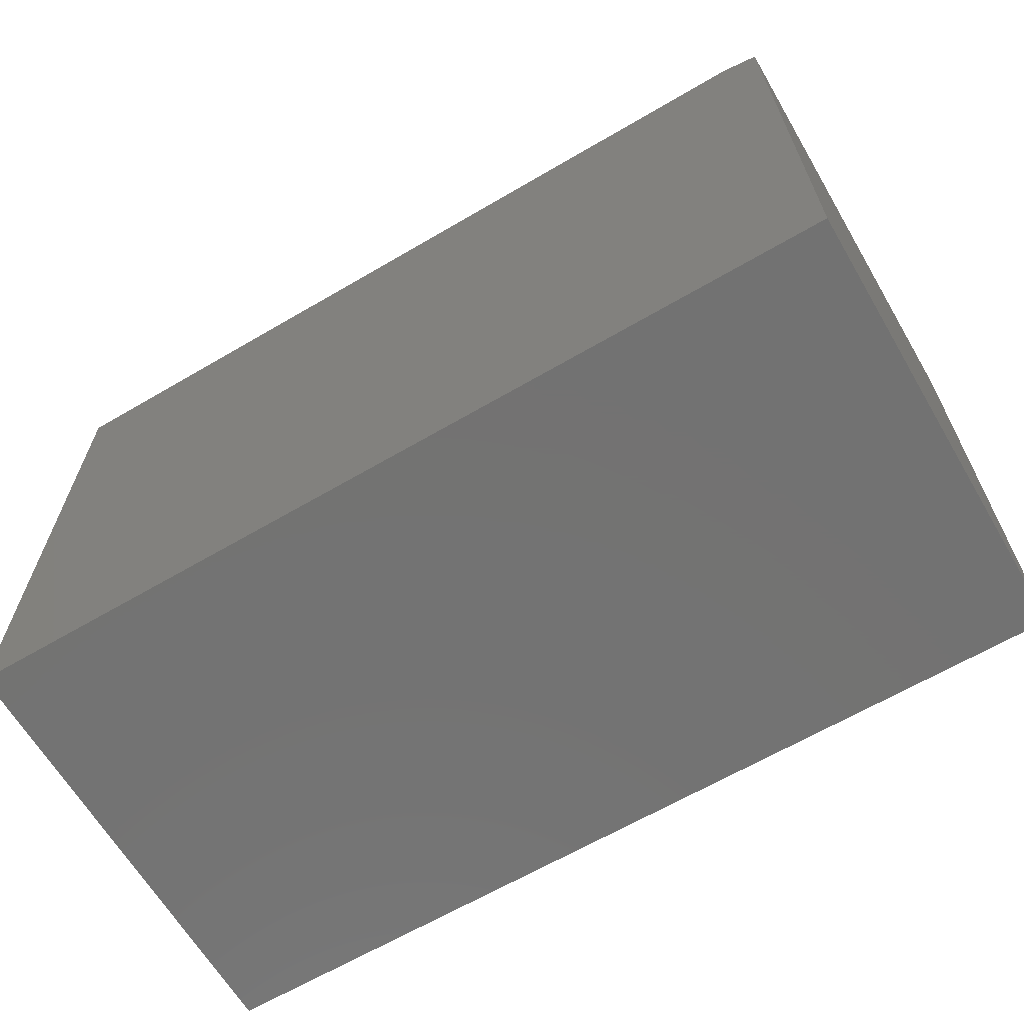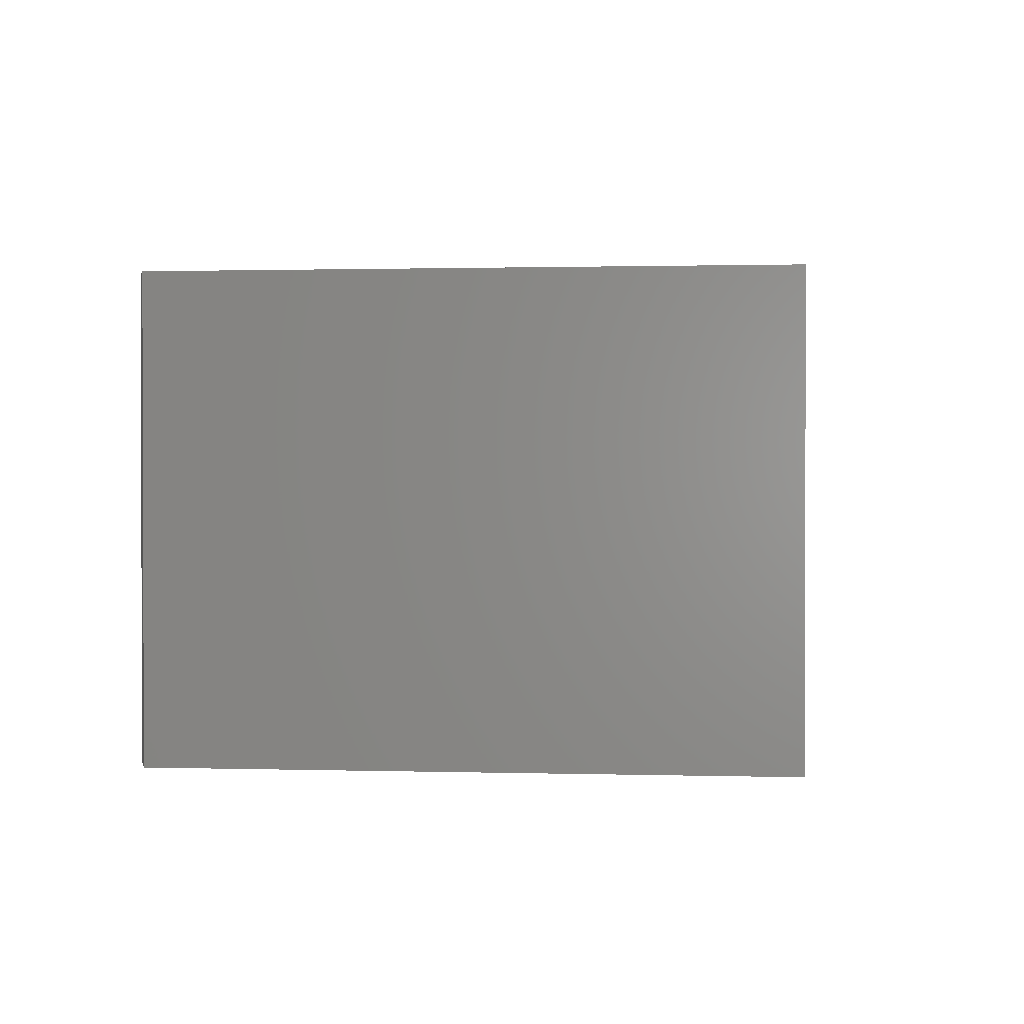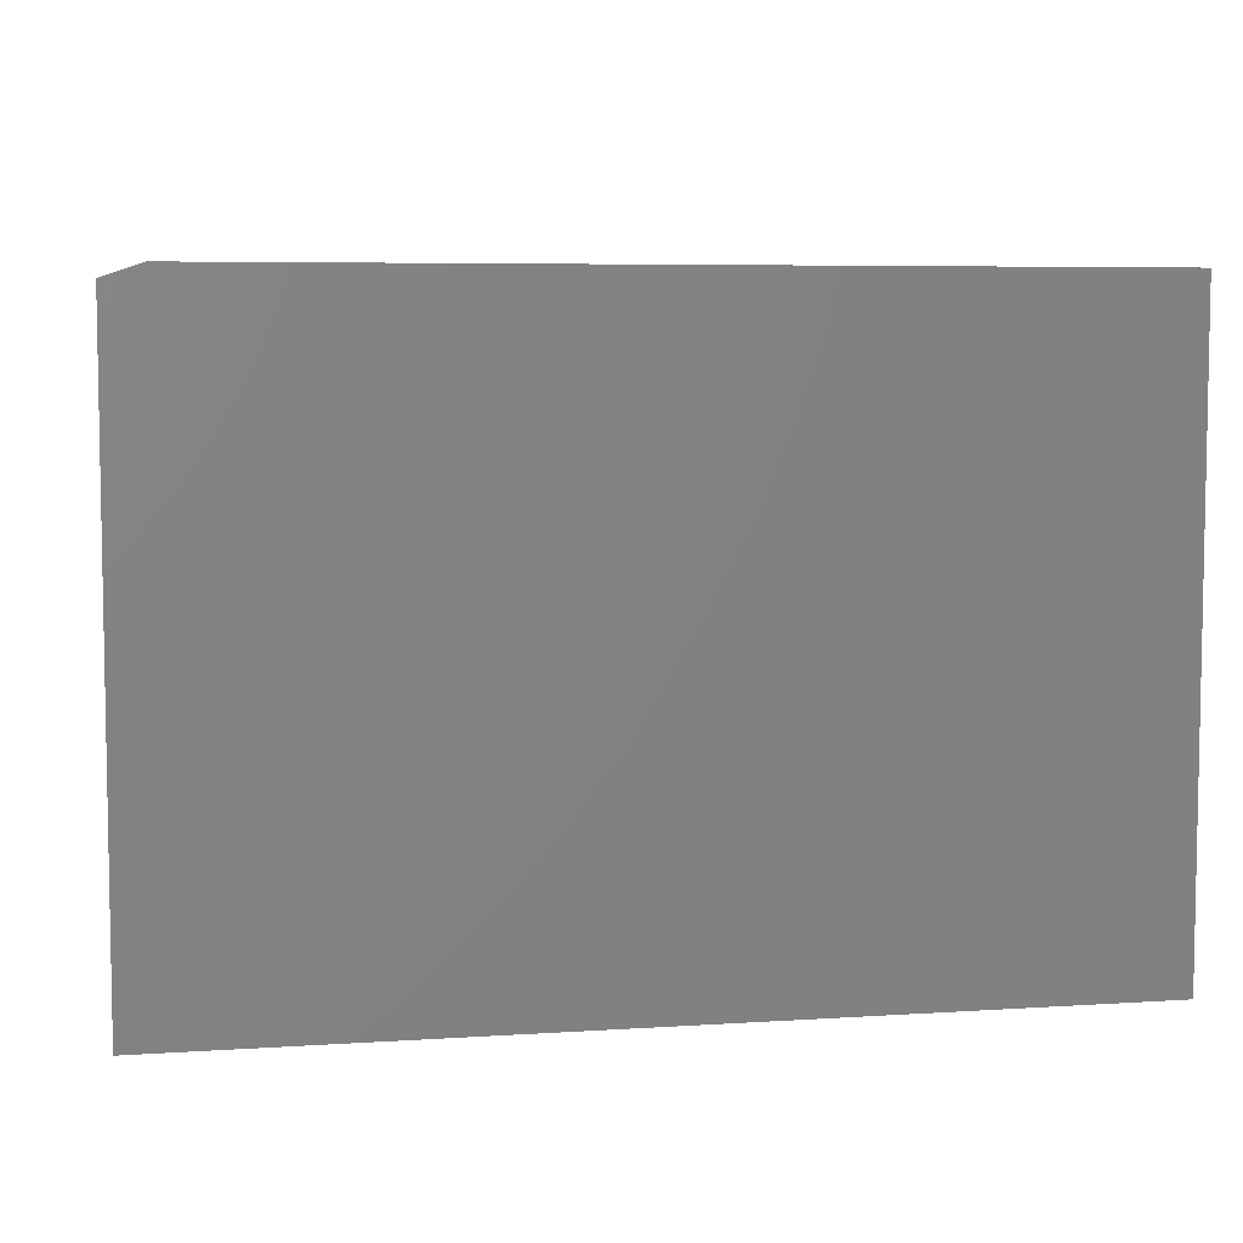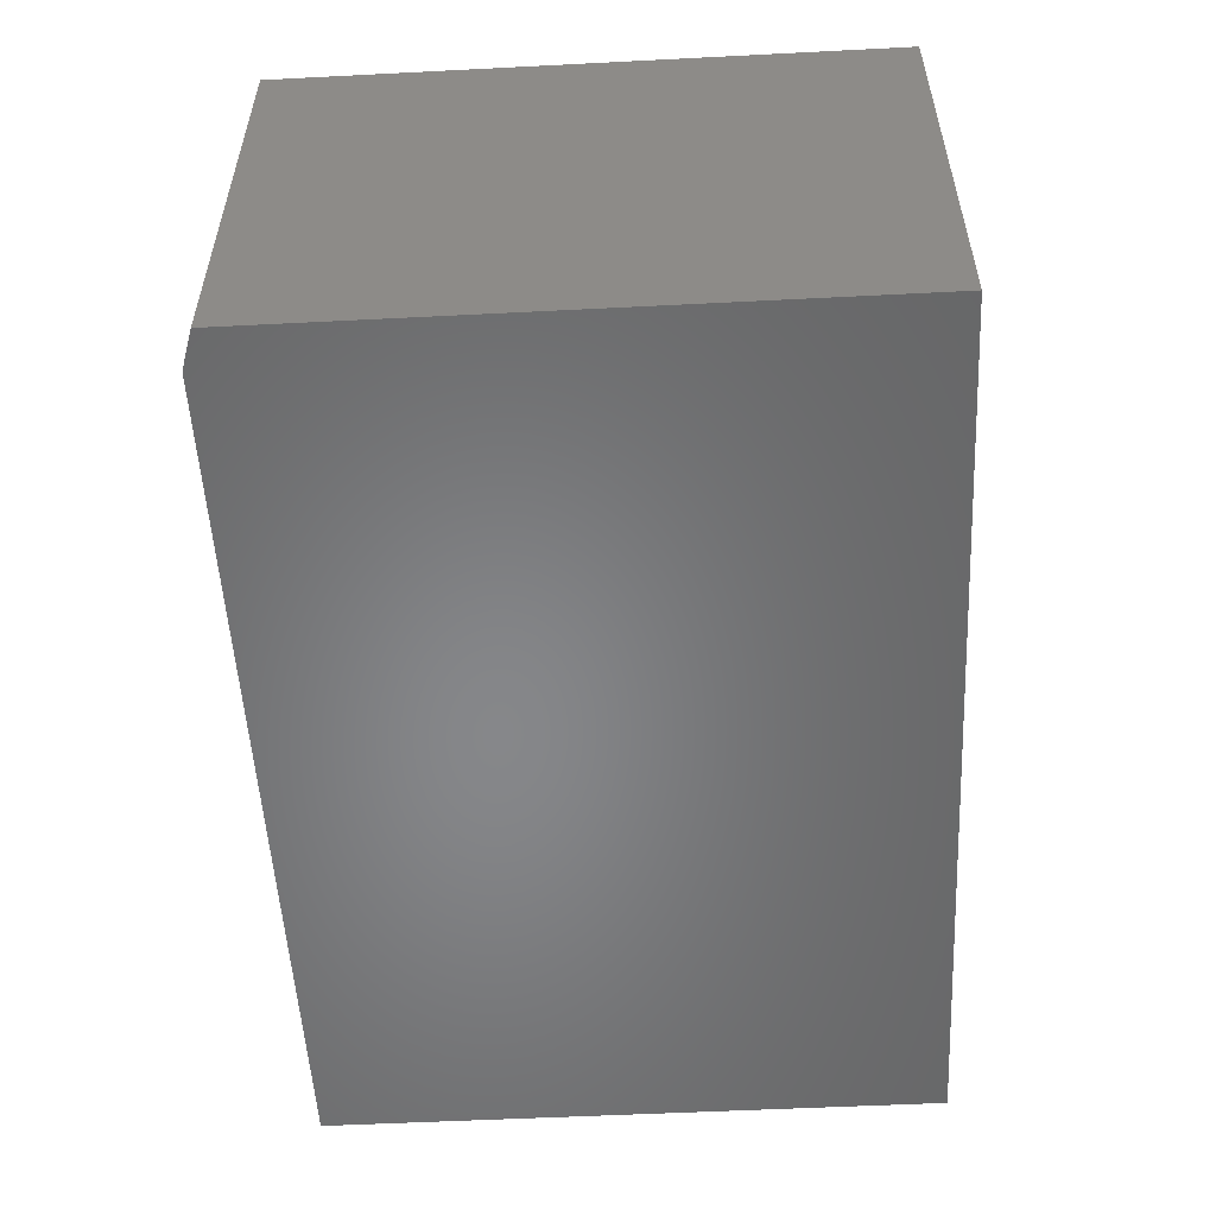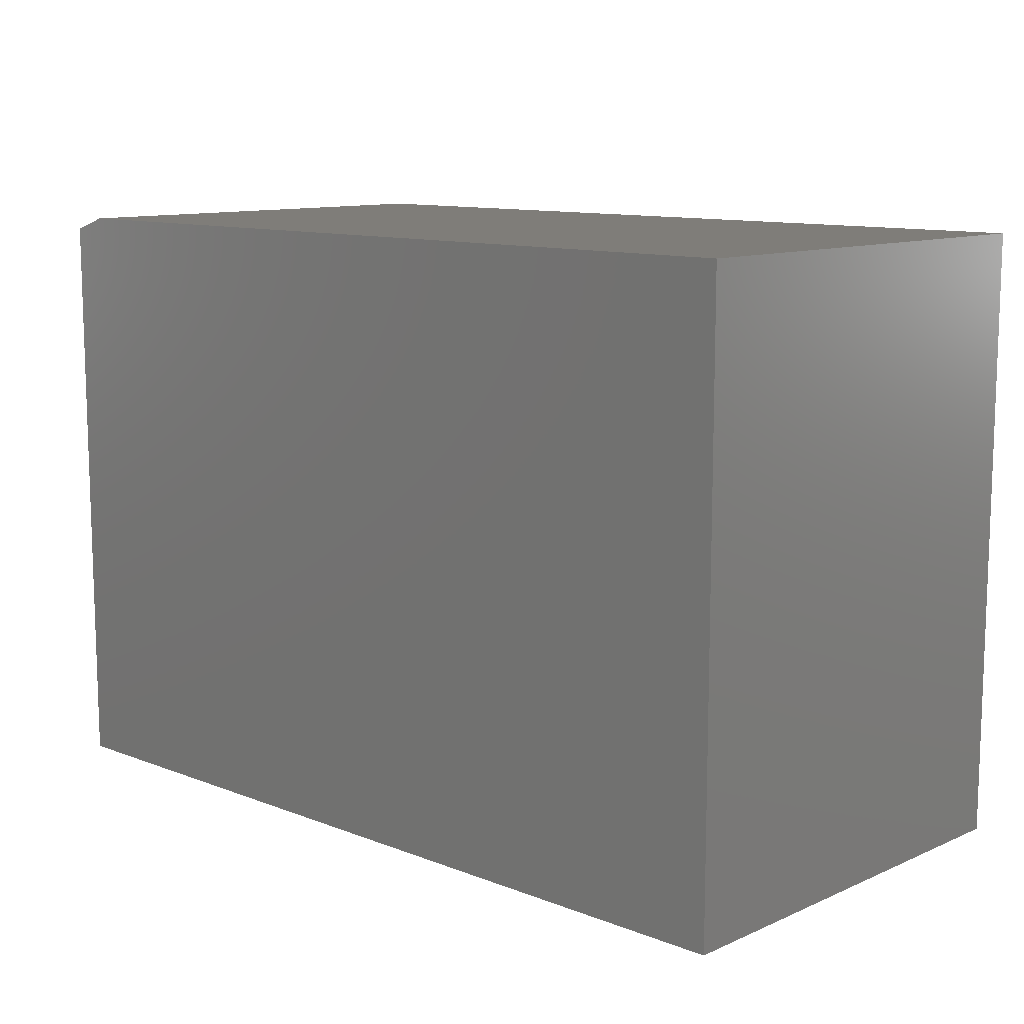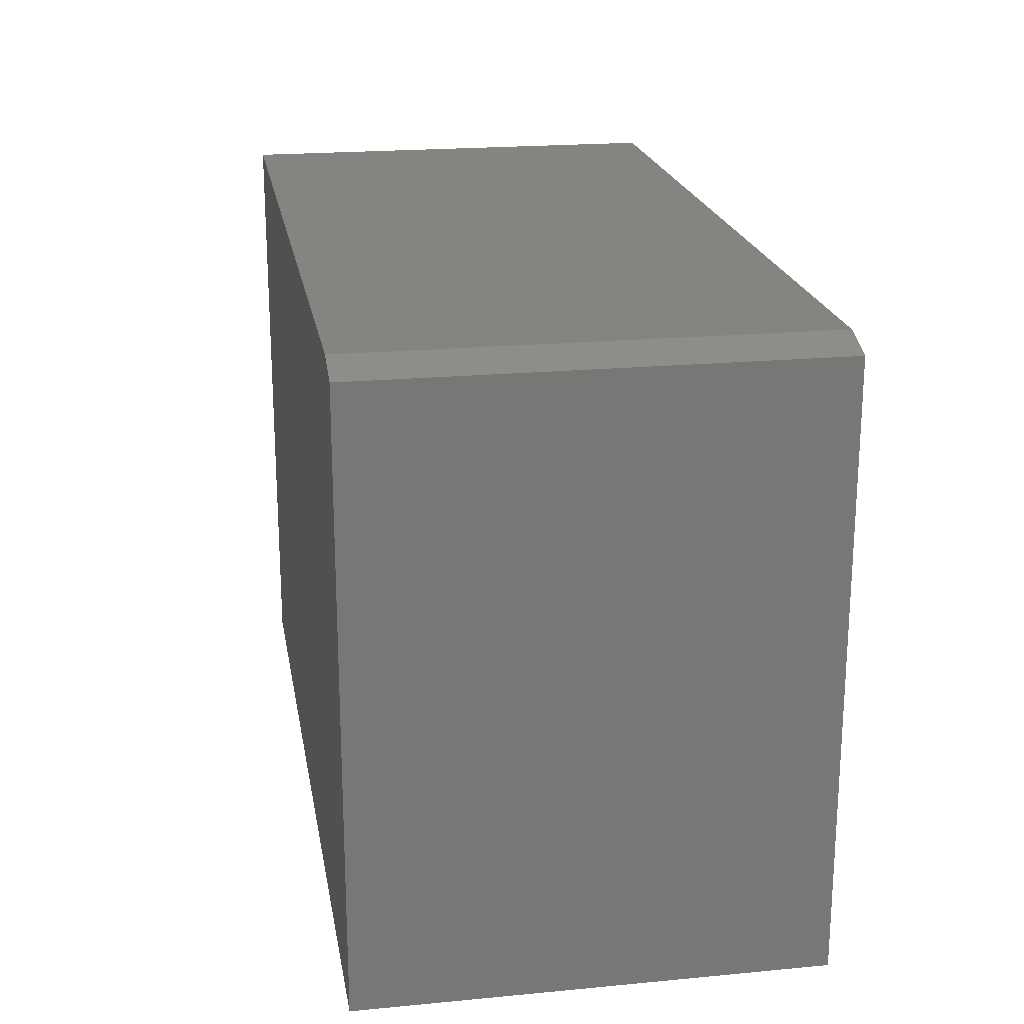
<metadata>
{"format":"stl","ext":"stl","renderer":"f3d","projection":"perspective","resolution":1024,"background":"white","views":[{"elev":-64.8,"azim":30.5,"up":"+Z"},{"elev":1.0,"azim":95.8,"up":"+Y"},{"elev":6.2,"azim":168.9,"up":"+Z"},{"elev":-53.7,"azim":93.1,"up":"+Y"},{"elev":11.1,"azim":-136.6,"up":"+Z"},{"elev":20.7,"azim":80.3,"up":"+Z"}]}
</metadata>
<code>
# stl→obj: 10 verts, 16 faces
v -0.5547 -0.5625 -0.3438
v 0.5547 -0.5625 -0.3438
v -0.5547 -0.5625 0.4153
v 0.5547 -0.5625 0.3997
v 0.5078 -0.5625 0.4153
v 0.5078 1.601e-16 0.4153
v 0.5547 1.644e-16 0.3997
v -0.5547 4.214e-17 0.4153
v 0.5547 1.232e-16 -0.3438
v -0.5547 0 -0.3438
f 1 2 3
f 3 2 4
f 3 4 5
f 6 7 8
f 8 7 9
f 8 9 10
f 5 6 3
f 3 6 8
f 2 9 4
f 4 9 7
f 4 7 5
f 5 7 6
f 3 8 1
f 1 8 10
f 1 10 2
f 2 10 9

</code>
